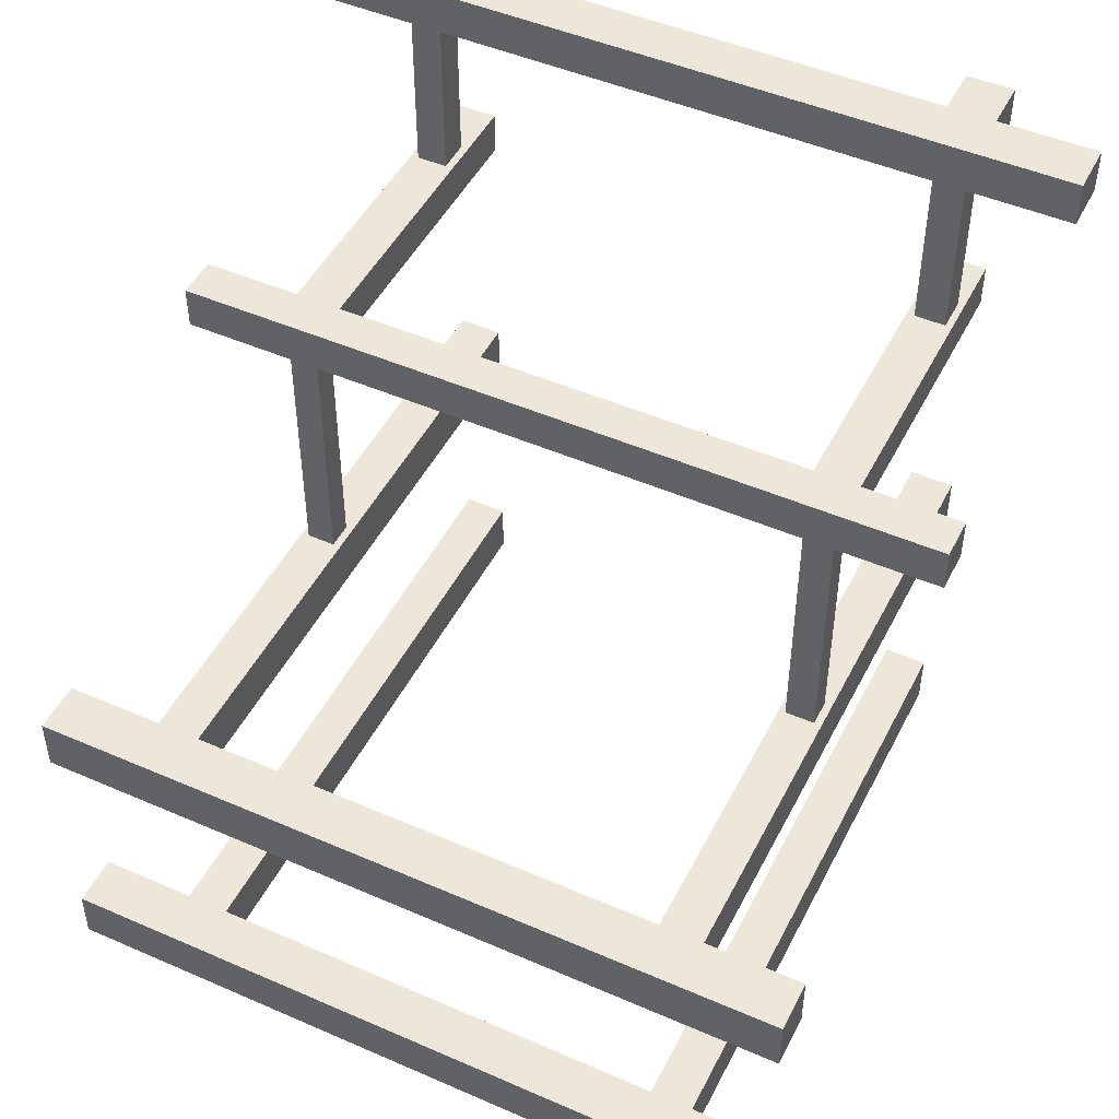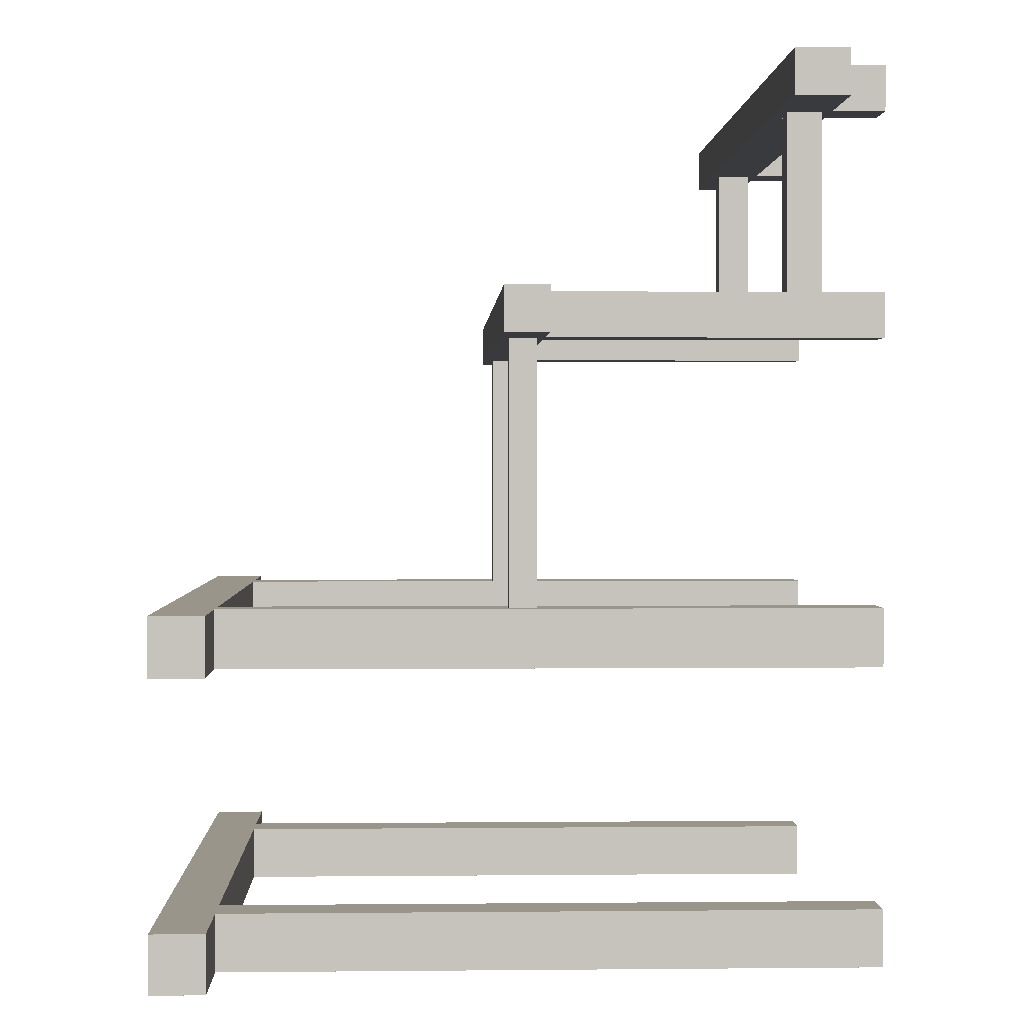
<metadata>
{"format":"obj","ext":"obj","renderer":"f3d","projection":"perspective","resolution":1024,"background":"white","views":[{"elev":47.8,"azim":-153.9,"up":"+Z"},{"elev":1.2,"azim":-92.1,"up":"+Z"}]}
</metadata>
<code>
g horizontal_bar_02
v -0.9006 1.478 -0.9205
v -0.9006 1.478 -1.05
v -0.9006 1.6 -1.05
v -0.9006 1.6 -0.9205
v -0.9006 1.478 -1.05
v -0.67 1.6 -1.05
v -0.9006 1.6 -1.05
v -0.67 1.478 -1.05
v -0.5664 1.6 -1.05
v -0.5664 1.478 -1.05
v -0.67 -0.0008725 -1.05
v -0.5664 -0.0008725 -1.05
v 0.8997 1.478 -0.3817
v 0.8997 1.478 -0.2496
v 0.8997 1.6 -0.2496
v 0.8997 1.6 -0.3817
v 0.8997 1.478 -0.2496
v 0.6692 1.6 -0.2496
v 0.8997 1.6 -0.2496
v 0.6692 1.478 -0.2496
v 0.5656 1.6 -0.2496
v 0.5656 1.478 -0.2496
v 0.6692 0.8488 -0.2496
v 0.5656 0.8488 -0.2496
v 0.5837 0.8306 -0.2496
v 0.6511 0.8306 -0.2496
v 0.5837 0.7685 -0.2496
v 0.6692 0.7503 -0.2496
v 0.5656 0.7503 -0.2496
v 0.6511 0.7685 -0.2496
v 0.6692 -0.0008725 -0.2496
v 0.5656 -0.0008725 -0.2496
v 0.8997 1.6 -0.3817
v 0.8997 1.6 -0.2496
v 0.6692 1.6 -0.2496
v 0.6692 1.6 -0.3817
v 0.5656 1.6 -0.3817
v 0.5656 1.6 -0.2496
v 0.5656 1.6 -0.3817
v -0.5664 1.6 -0.3817
v -0.5664 1.478 -0.3817
v 0.5656 1.478 -0.3817
v -0.9006 1.6 -0.9205
v -0.67 1.478 -0.9205
v -0.9006 1.478 -0.9205
v -0.67 1.6 -0.9205
v -0.5664 1.478 -0.9205
v -0.5664 1.6 -0.9205
v -0.5664 -0.0008725 -0.9205
v -0.67 -0.0008725 -0.9205
v 0.8997 1.478 -0.9205
v 0.8997 1.478 -1.05
v 0.6692 1.478 -1.05
v 0.6692 1.478 -0.9205
v 0.8997 1.478 -1.05
v 0.8997 1.478 -0.9205
v 0.8997 1.6 -0.9205
v 0.8997 1.6 -1.05
v 0.5656 1.6 -1.05
v -0.5664 1.6 -1.05
v -0.5664 1.478 -1.05
v 0.5656 1.478 -1.05
v -0.9006 1.478 -0.2496
v -0.9006 1.478 -0.3817
v -0.9006 1.6 -0.3817
v -0.9006 1.6 -0.2496
v 0.6692 1.6 -0.3817
v 0.8997 1.478 -0.3817
v 0.8997 1.6 -0.3817
v 0.6692 1.478 -0.3817
v 0.5656 1.478 -0.3817
v 0.5656 1.6 -0.3817
v 0.5656 -0.0008725 -0.3817
v 0.6692 -0.0008725 -0.3817
v -0.5664 1.6 -0.3817
v 0.5656 1.6 -0.3817
v 0.5656 1.6 -0.2496
v -0.5664 1.6 -0.2496
v -0.67 1.6 -1.05
v -0.9006 1.6 -0.9205
v -0.9006 1.6 -1.05
v -0.67 1.6 -0.9205
v -0.5664 1.6 -0.9205
v -0.5664 1.6 -1.05
v -0.5664 1.478 -0.2496
v 0.5656 1.478 -0.2496
v 0.5656 1.478 -0.3817
v -0.5664 1.478 -0.3817
v -0.67 1.478 -1.05
v -0.9006 1.478 -1.05
v -0.9006 1.478 -0.9205
v -0.67 1.478 -0.9205
v -0.67 1.478 -1.05
v -0.67 1.478 -0.9205
v -0.67 -0.0008725 -0.9205
v -0.67 -0.0008725 -1.05
v -0.67 1.6 -0.3817
v -0.9006 1.6 -0.2496
v -0.9006 1.6 -0.3817
v -0.67 1.6 -0.2496
v -0.5664 1.6 -0.2496
v -0.5664 1.6 -0.3817
v 0.8997 1.478 -0.3817
v 0.6692 1.478 -0.3817
v 0.6692 1.478 -0.2496
v 0.8997 1.478 -0.2496
v 0.5656 1.478 -0.9205
v -0.5664 1.478 -0.9205
v -0.5664 1.6 -0.9205
v 0.5656 1.6 -0.9205
v -0.5664 1.6 -1.05
v 0.5656 1.6 -1.05
v 0.5656 1.6 -0.9205
v -0.5664 1.6 -0.9205
v -0.5664 1.478 -0.9205
v 0.5656 1.478 -0.9205
v 0.5656 1.478 -1.05
v -0.5664 1.478 -1.05
v -0.9006 1.6 -0.3817
v -0.9006 1.478 -0.3817
v -0.67 1.478 -0.3817
v -0.67 1.6 -0.3817
v -0.5664 1.6 -0.3817
v -0.5664 1.478 -0.3817
v -0.67 -0.0008725 -0.3817
v -0.5664 -0.0008725 -0.3817
v -0.5664 1.478 -0.9205
v -0.5664 1.478 -1.05
v -0.5664 -0.0008725 -1.05
v -0.5664 -0.0008725 -0.9205
v -0.5664 1.6 -0.2496
v 0.5656 1.6 -0.2496
v 0.5656 1.478 -0.2496
v -0.5664 1.478 -0.2496
v 0.5656 -0.0008725 -1.05
v 0.5656 1.478 -1.05
v 0.5656 1.478 -0.9205
v 0.5656 -0.0008725 -0.9205
v -0.67 1.478 -0.2496
v -0.9006 1.478 -0.2496
v -0.9006 1.6 -0.2496
v -0.67 1.6 -0.2496
v -0.5664 1.478 -0.2496
v -0.5664 1.6 -0.2496
v -0.5664 0.8488 -0.2496
v -0.67 0.8488 -0.2496
v -0.6519 0.8306 -0.2496
v -0.6519 0.7685 -0.2496
v -0.582 0.8306 -0.2496
v -0.67 0.7503 -0.2496
v -0.5664 0.7503 -0.2496
v -0.582 0.7685 -0.2496
v -0.5664 -0.0008725 -0.2496
v -0.67 -0.0008725 -0.2496
v 0.6692 1.6 -0.9205
v 0.8997 1.6 -0.9205
v 0.8997 1.478 -0.9205
v 0.6692 1.478 -0.9205
v 0.5656 1.6 -0.9205
v 0.5656 1.478 -0.9205
v 0.6692 -0.0008725 -0.9205
v 0.5656 -0.0008725 -0.9205
v -0.9006 1.478 -0.3817
v -0.9006 1.478 -0.2496
v -0.67 1.478 -0.2496
v -0.67 1.478 -0.3817
v 0.8997 1.6 -1.05
v 0.8997 1.6 -0.9205
v 0.6692 1.6 -0.9205
v 0.6692 1.6 -1.05
v 0.5656 1.6 -1.05
v 0.5656 1.6 -0.9205
v 0.6692 1.478 -1.05
v 0.8997 1.478 -1.05
v 0.8997 1.6 -1.05
v 0.6692 1.6 -1.05
v 0.5656 1.478 -1.05
v 0.5656 1.6 -1.05
v 0.5656 -0.0008725 -1.05
v 0.6692 -0.0008725 -1.05
v 0.6692 1.478 -1.05
v 0.6692 -0.0008725 -1.05
v 0.6692 -0.0008725 -0.9205
v 0.6692 1.478 -0.9205
v -0.67 0.7503 -0.2496
v -0.67 -0.0008725 -0.2496
v -0.67 -0.0008725 -0.3817
v -0.67 1.478 -0.3817
v -0.67 0.8488 -0.2496
v -0.67 1.478 -0.2496
v 0.6692 1.478 -0.3817
v 0.6692 -0.0008725 -0.3817
v 0.6692 -0.0008725 -0.2496
v 0.6692 0.7503 -0.2496
v 0.6692 0.8488 -0.2496
v 0.6692 1.478 -0.2496
v 0.6692 -0.0008725 -0.3817
v 0.5656 -0.0008725 -0.3817
v 0.5656 -0.0008725 -0.2496
v 0.6692 -0.0008725 -0.2496
v -0.67 -0.0008725 -0.2496
v -0.5664 -0.0008725 -0.2496
v -0.5664 -0.0008725 -0.3817
v -0.67 -0.0008725 -0.3817
v 0.6692 -0.0008725 -1.05
v 0.5656 -0.0008725 -1.05
v 0.5656 -0.0008725 -0.9205
v 0.6692 -0.0008725 -0.9205
v -0.67 -0.0008725 -0.9205
v -0.5664 -0.0008725 -0.9205
v -0.5664 -0.0008725 -1.05
v -0.67 -0.0008725 -1.05
v 0.5656 0.7503 -0.2496
v 0.5656 -0.0008725 -0.2496
v 0.5656 -0.0008725 -0.3817
v 0.5656 1.478 -0.3817
v 0.5656 0.8488 -0.2496
v 0.5656 1.478 -0.2496
v -0.5664 1.478 -0.3817
v -0.5664 -0.0008725 -0.3817
v -0.5664 -0.0008725 -0.2496
v -0.5664 0.7503 -0.2496
v -0.5664 0.8488 -0.2496
v -0.5664 1.478 -0.2496
v 0.6511 0.8306 -0.2496
v 0.6511 0.8306 0.3488
v 0.5837 0.8306 0.3488
v 0.5837 0.8306 -0.2496
v 0.5837 0.7685 -0.2496
v 0.5837 0.7685 0.3488
v 0.6511 0.7685 0.3488
v 0.6511 0.7685 -0.2496
v -0.582 0.7685 -0.2496
v -0.582 0.7685 0.3488
v -0.582 0.8306 0.3488
v -0.582 0.8306 -0.2496
v -0.6519 0.8306 -0.2496
v -0.6519 0.8306 0.3488
v -0.6519 0.7685 0.3488
v -0.6519 0.7685 -0.2496
v 0.5837 0.8306 -0.2496
v 0.5837 0.8306 0.3488
v 0.5837 0.7685 0.3488
v 0.5837 0.7685 -0.2496
v 0.6511 0.7685 -0.2496
v 0.6511 0.7685 0.3488
v 0.6511 0.8306 0.3488
v 0.6511 0.8306 -0.2496
v -0.582 0.8306 -0.2496
v -0.582 0.8306 0.3488
v -0.6519 0.8306 0.3488
v -0.6519 0.8306 -0.2496
v -0.6519 0.7685 -0.2496
v -0.6519 0.7685 0.3488
v -0.582 0.7685 0.3488
v -0.582 0.7685 -0.2496
v -0.5638 0.8488 0.4499
v 0.563 0.8488 0.4499
v 0.563 0.7503 0.4499
v -0.5638 0.7503 0.4499
v -0.67 0.8488 0.3488
v -0.9006 0.8488 0.3488
v -0.9006 0.7503 0.3488
v -0.67 0.7503 0.3488
v -0.6519 0.8306 0.3488
v -0.582 0.8306 0.3488
v -0.5638 0.8488 0.3488
v -0.582 0.7685 0.3488
v -0.5638 0.7503 0.3488
v -0.6519 0.7685 0.3488
v -0.5638 -0.0008725 0.3488
v -0.67 -0.0008725 0.3488
v 0.6718 0.8488 0.4499
v 0.563 0.7503 0.4499
v 0.563 0.8488 0.4499
v 0.6718 0.7503 0.4499
v 0.563 0.2323 0.4499
v 0.8997 0.7503 0.4499
v 0.8997 0.8488 0.4499
v 0.6718 0.2323 0.4499
v 0.5811 0.2141 0.4499
v 0.5811 0.1364 0.4499
v 0.6537 0.2141 0.4499
v 0.563 0.1183 0.4499
v 0.6718 0.1183 0.4499
v 0.6537 0.1364 0.4499
v 0.563 -0.0008725 0.4499
v 0.6718 -0.0008725 0.4499
v 0.6718 0.7503 0.3488
v 0.8997 0.7503 0.3488
v 0.8997 0.8488 0.3488
v 0.6718 0.8488 0.3488
v 0.6511 0.7685 0.3488
v 0.6511 0.8306 0.3488
v 0.563 0.8488 0.3488
v 0.5837 0.8306 0.3488
v 0.563 0.7503 0.3488
v 0.5837 0.7685 0.3488
v 0.6718 -0.0008725 0.3488
v 0.563 -0.0008725 0.3488
v -0.5638 0.8488 0.3488
v -0.5638 0.8488 0.4499
v -0.67 0.8488 0.4499
v -0.67 0.8488 0.3488
v -0.9006 0.8488 0.3488
v -0.9006 0.8488 0.4499
v -0.5638 0.1183 0.4499
v -0.5638 -0.0008725 0.4499
v -0.67 -0.0008725 0.4499
v -0.67 0.1183 0.4499
v -0.582 0.1364 0.4499
v -0.6545 0.1364 0.4499
v -0.582 0.2141 0.4499
v -0.67 0.2323 0.4499
v -0.5638 0.2323 0.4499
v -0.6545 0.2141 0.4499
v -0.5638 0.7503 0.4499
v -0.67 0.7503 0.4499
v -0.5638 0.8488 0.4499
v -0.67 0.8488 0.4499
v -0.9006 0.8488 0.4499
v -0.9006 0.7503 0.4499
v 0.6718 0.8488 0.3488
v 0.563 0.8488 0.4499
v 0.563 0.8488 0.3488
v 0.6718 0.8488 0.4499
v 0.8997 0.8488 0.4499
v 0.8997 0.8488 0.3488
v -0.5638 0.8488 0.3488
v 0.563 0.8488 0.3488
v 0.563 0.8488 0.4499
v -0.5638 0.8488 0.4499
v -0.5638 0.7503 0.4499
v 0.563 0.7503 0.4499
v 0.563 0.7503 0.3488
v -0.5638 0.7503 0.3488
v -0.5638 0.7503 0.3488
v 0.563 0.7503 0.3488
v 0.563 0.8488 0.3488
v -0.5638 0.8488 0.3488
v -0.9006 0.8488 0.3488
v -0.9006 0.8488 0.4499
v -0.9006 0.7503 0.4499
v -0.9006 0.7503 0.3488
v -0.67 0.7503 0.3488
v -0.9006 0.7503 0.3488
v -0.9006 0.7503 0.4499
v -0.67 0.7503 0.4499
v 0.8997 0.7503 0.3488
v 0.8997 0.7503 0.4499
v 0.8997 0.8488 0.4499
v 0.8997 0.8488 0.3488
v 0.6718 0.7503 0.4499
v 0.8997 0.7503 0.4499
v 0.8997 0.7503 0.3488
v 0.6718 0.7503 0.3488
v -0.67 -0.0008725 0.3488
v -0.67 -0.0008725 0.4499
v -0.5638 -0.0008725 0.4499
v -0.5638 -0.0008725 0.3488
v 0.563 -0.0008725 0.3488
v 0.563 -0.0008725 0.4499
v 0.6718 -0.0008725 0.4499
v 0.6718 -0.0008725 0.3488
v 0.6718 0.7503 0.3488
v 0.6718 -0.0008725 0.3488
v 0.6718 -0.0008725 0.4499
v 0.6718 0.1183 0.4499
v 0.6718 0.2323 0.4499
v 0.6718 0.7503 0.4499
v -0.5638 0.7503 0.3488
v -0.5638 -0.0008725 0.3488
v -0.5638 -0.0008725 0.4499
v -0.5638 0.1183 0.4499
v -0.5638 0.2323 0.4499
v -0.5638 0.7503 0.4499
v 0.563 0.1183 0.4499
v 0.563 -0.0008725 0.4499
v 0.563 -0.0008725 0.3488
v 0.563 0.7503 0.3488
v 0.563 0.2323 0.4499
v 0.563 0.7503 0.4499
v -0.67 0.1183 0.4499
v -0.67 -0.0008725 0.4499
v -0.67 -0.0008725 0.3488
v -0.67 0.7503 0.3488
v -0.67 0.2323 0.4499
v -0.67 0.7503 0.4499
v -0.582 0.1364 0.4499
v -0.582 0.1364 0.8488
v -0.582 0.2141 0.8488
v -0.582 0.2141 0.4499
v 0.5811 0.1364 0.4499
v 0.5811 0.1364 0.8488
v 0.6537 0.1364 0.8488
v 0.6537 0.1364 0.4499
v -0.6545 0.2141 0.4499
v -0.6545 0.2141 0.8488
v -0.6545 0.1364 0.8488
v -0.6545 0.1364 0.4499
v 0.6537 0.1364 0.4499
v 0.6537 0.1364 0.8488
v 0.6537 0.2141 0.8488
v 0.6537 0.2141 0.4499
v 0.5811 0.2141 0.4499
v 0.5811 0.2141 0.8488
v 0.5811 0.1364 0.8488
v 0.5811 0.1364 0.4499
v -0.582 0.2141 0.4499
v -0.582 0.2141 0.8488
v -0.6545 0.2141 0.8488
v -0.6545 0.2141 0.4499
v -0.6545 0.1364 0.4499
v -0.6545 0.1364 0.8488
v -0.582 0.1364 0.8488
v -0.582 0.1364 0.4499
v 0.6537 0.2141 0.4499
v 0.6537 0.2141 0.8488
v 0.5811 0.2141 0.8488
v 0.5811 0.2141 0.4499
v -0.5638 0.2349 0.9498
v 0.563 0.2349 0.9498
v 0.563 0.1157 0.9498
v -0.5638 0.1157 0.9498
v 0.6718 0.1157 0.8488
v 0.8997 0.1157 0.8488
v 0.8997 0.2349 0.8488
v 0.6718 0.2349 0.8488
v 0.6537 0.1364 0.8488
v 0.6537 0.2141 0.8488
v 0.563 0.2349 0.8488
v 0.5811 0.2141 0.8488
v 0.563 0.1157 0.8488
v 0.5811 0.1364 0.8488
v 0.6718 -0.0008725 0.8488
v 0.563 -0.0008725 0.8488
v 0.563 0.1157 0.9498
v 0.563 0.2349 0.9498
v 0.6718 0.2349 0.9498
v 0.6718 0.1157 0.9498
v 0.563 -0.0008725 0.9498
v 0.6718 -0.0008725 0.9498
v 0.8997 0.1157 0.9498
v 0.8997 0.2349 0.9498
v -0.5638 0.2349 0.8488
v -0.5638 0.2349 0.9498
v -0.6726 0.2349 0.9498
v -0.6726 0.2349 0.8488
v -0.9006 0.2349 0.8488
v -0.9006 0.2349 0.9498
v -0.6726 0.1157 0.8488
v -0.6726 -0.0008725 0.8488
v -0.5638 -0.0008725 0.8488
v -0.5638 0.1157 0.8488
v -0.6545 0.1364 0.8488
v -0.582 0.1364 0.8488
v -0.5638 0.2349 0.8488
v -0.582 0.2141 0.8488
v -0.6726 0.2349 0.8488
v -0.6545 0.2141 0.8488
v -0.9006 0.1157 0.8488
v -0.9006 0.2349 0.8488
v 0.6718 0.2349 0.8488
v 0.563 0.2349 0.9498
v 0.563 0.2349 0.8488
v 0.6718 0.2349 0.9498
v 0.8997 0.2349 0.9498
v 0.8997 0.2349 0.8488
v -0.6726 0.1157 0.9498
v -0.6726 -0.0008725 0.9498
v -0.6726 -0.0008725 0.8488
v -0.6726 0.1157 0.8488
v -0.5638 0.2349 0.8488
v 0.563 0.2349 0.8488
v 0.563 0.2349 0.9498
v -0.5638 0.2349 0.9498
v -0.6726 0.1157 0.9498
v -0.9006 0.1157 0.9498
v -0.9006 0.2349 0.9498
v -0.6726 0.2349 0.9498
v -0.5638 0.2349 0.9498
v -0.5638 0.1157 0.9498
v -0.6726 -0.0008725 0.9498
v -0.5638 -0.0008725 0.9498
v -0.5638 0.1157 0.9498
v 0.563 0.1157 0.9498
v 0.563 0.1157 0.8488
v -0.5638 0.1157 0.8488
v -0.5638 0.1157 0.8488
v 0.563 0.1157 0.8488
v 0.563 0.2349 0.8488
v -0.5638 0.2349 0.8488
v 0.8997 0.1157 0.8488
v 0.8997 0.1157 0.9498
v 0.8997 0.2349 0.9498
v 0.8997 0.2349 0.8488
v 0.6718 0.1157 0.9498
v 0.8997 0.1157 0.9498
v 0.8997 0.1157 0.8488
v 0.6718 0.1157 0.8488
v -0.9006 0.2349 0.8488
v -0.9006 0.2349 0.9498
v -0.9006 0.1157 0.9498
v -0.9006 0.1157 0.8488
v -0.6726 0.1157 0.8488
v -0.9006 0.1157 0.8488
v -0.9006 0.1157 0.9498
v -0.6726 0.1157 0.9498
v -0.6726 -0.0008725 0.8488
v -0.6726 -0.0008725 0.9498
v -0.5638 -0.0008725 0.9498
v -0.5638 -0.0008725 0.8488
v 0.563 -0.0008725 0.8488
v 0.563 -0.0008725 0.9498
v 0.6718 -0.0008725 0.9498
v 0.6718 -0.0008725 0.8488
v 0.6718 0.1157 0.8488
v 0.6718 -0.0008725 0.8488
v 0.6718 -0.0008725 0.9498
v 0.6718 0.1157 0.9498
v -0.5638 0.1157 0.8488
v -0.5638 -0.0008725 0.8488
v -0.5638 -0.0008725 0.9498
v -0.5638 0.1157 0.9498
v 0.563 0.1157 0.9498
v 0.563 -0.0008725 0.9498
v 0.563 -0.0008725 0.8488
v 0.563 0.1157 0.8488
g horizontal_bar_02_0
f 3 2 1
f 4 3 1
f 7 6 5
f 6 8 5
f 6 9 8
f 9 10 8
f 8 10 11
f 10 12 11
f 15 14 13
f 16 15 13
f 19 18 17
f 18 20 17
f 18 21 20
f 21 22 20
f 20 22 23
f 22 24 23
f 23 24 25
f 26 23 25
f 25 24 27
f 28 23 26
f 24 29 27
f 30 28 26
f 27 29 30
f 29 28 30
f 28 29 31
f 29 32 31
f 35 34 33
f 36 35 33
f 36 37 35
f 37 38 35
f 41 40 39
f 42 41 39
f 45 44 43
f 44 46 43
f 44 47 46
f 47 48 46
f 49 47 44
f 50 49 44
f 53 52 51
f 54 53 51
f 57 56 55
f 58 57 55
f 61 60 59
f 62 61 59
f 65 64 63
f 66 65 63
f 69 68 67
f 68 70 67
f 70 71 67
f 71 72 67
f 73 71 70
f 74 73 70
f 77 76 75
f 78 77 75
f 81 80 79
f 80 82 79
f 82 83 79
f 83 84 79
f 87 86 85
f 88 87 85
f 91 90 89
f 92 91 89
f 95 94 93
f 96 95 93
f 99 98 97
f 98 100 97
f 100 101 97
f 101 102 97
f 105 104 103
f 106 105 103
f 109 108 107
f 110 109 107
f 113 112 111
f 114 113 111
f 117 116 115
f 118 117 115
f 121 120 119
f 122 121 119
f 122 123 121
f 123 124 121
f 121 124 125
f 124 126 125
f 129 128 127
f 130 129 127
f 133 132 131
f 134 133 131
f 137 136 135
f 138 137 135
f 141 140 139
f 142 141 139
f 139 143 142
f 143 144 142
f 145 143 139
f 146 145 139
f 145 146 147
f 147 146 148
f 149 145 147
f 146 150 148
f 151 145 149
f 152 151 149
f 148 150 152
f 150 151 152
f 153 151 150
f 154 153 150
f 157 156 155
f 158 157 155
f 155 159 158
f 159 160 158
f 158 160 161
f 160 162 161
f 165 164 163
f 166 165 163
f 169 168 167
f 170 169 167
f 170 171 169
f 171 172 169
f 175 174 173
f 176 175 173
f 173 177 176
f 177 178 176
f 179 177 173
f 180 179 173
f 183 182 181
f 184 183 181
f 187 186 185
f 185 188 187
f 185 189 188
f 189 190 188
f 193 192 191
f 191 194 193
f 191 195 194
f 191 196 195
f 199 198 197
f 200 199 197
f 203 202 201
f 204 203 201
f 207 206 205
f 208 207 205
f 211 210 209
f 212 211 209
f 215 214 213
f 213 216 215
f 213 217 216
f 217 218 216
f 221 220 219
f 219 222 221
f 219 223 222
f 219 224 223
f 227 226 225
f 228 227 225
f 231 230 229
f 232 231 229
f 235 234 233
f 236 235 233
f 239 238 237
f 240 239 237
f 243 242 241
f 244 243 241
f 247 246 245
f 248 247 245
f 251 250 249
f 252 251 249
f 255 254 253
f 256 255 253
f 259 258 257
f 260 259 257
f 263 262 261
f 264 263 261
f 264 261 265
f 265 261 266
f 261 267 266
f 266 267 268
f 267 269 268
f 268 269 270
f 270 264 265
f 269 264 270
f 269 271 264
f 271 272 264
f 275 274 273
f 274 276 273
f 274 277 276
f 276 278 273
f 278 279 273
f 277 280 276
f 280 277 281
f 281 277 282
f 283 280 281
f 277 284 282
f 285 280 283
f 282 284 286
f 286 285 283
f 284 285 286
f 284 287 285
f 287 288 285
f 291 290 289
f 292 291 289
f 292 289 293
f 294 292 293
f 295 292 294
f 296 295 294
f 297 295 296
f 293 289 298
f 298 297 296
f 289 297 298
f 289 299 297
f 299 300 297
f 303 302 301
f 304 303 301
f 304 305 303
f 305 306 303
f 309 308 307
f 310 309 307
f 310 307 311
f 312 310 311
f 311 307 313
f 314 310 312
f 307 315 313
f 313 315 316
f 316 314 312
f 315 314 316
f 314 315 317
f 318 314 317
f 317 319 318
f 319 320 318
f 320 321 318
f 321 322 318
f 325 324 323
f 324 326 323
f 326 327 323
f 327 328 323
f 331 330 329
f 332 331 329
f 335 334 333
f 336 335 333
f 339 338 337
f 340 339 337
f 343 342 341
f 344 343 341
f 347 346 345
f 348 347 345
f 351 350 349
f 352 351 349
f 355 354 353
f 356 355 353
f 359 358 357
f 360 359 357
f 363 362 361
f 364 363 361
f 367 366 365
f 365 368 367
f 365 369 368
f 365 370 369
f 373 372 371
f 371 374 373
f 371 375 374
f 371 376 375
f 379 378 377
f 377 380 379
f 377 381 380
f 381 382 380
f 385 384 383
f 383 386 385
f 383 387 386
f 387 388 386
f 391 390 389
f 392 391 389
f 395 394 393
f 396 395 393
f 399 398 397
f 400 399 397
f 403 402 401
f 404 403 401
f 407 406 405
f 408 407 405
f 411 410 409
f 412 411 409
f 415 414 413
f 416 415 413
f 419 418 417
f 420 419 417
f 423 422 421
f 424 423 421
f 427 426 425
f 428 427 425
f 428 425 429
f 430 428 429
f 431 428 430
f 432 431 430
f 433 431 432
f 429 425 434
f 434 433 432
f 425 433 434
f 425 435 433
f 435 436 433
f 439 438 437
f 440 439 437
f 437 441 440
f 441 442 440
f 440 443 439
f 443 444 439
f 447 446 445
f 448 447 445
f 448 449 447
f 449 450 447
f 453 452 451
f 454 453 451
f 454 451 455
f 456 454 455
f 457 454 456
f 458 457 456
f 459 457 458
f 455 451 460
f 460 459 458
f 451 459 460
f 451 461 459
f 461 462 459
f 465 464 463
f 464 466 463
f 466 467 463
f 467 468 463
f 471 470 469
f 472 471 469
f 475 474 473
f 476 475 473
f 479 478 477
f 480 479 477
f 481 480 477
f 482 481 477
f 477 483 482
f 483 484 482
f 487 486 485
f 488 487 485
f 491 490 489
f 492 491 489
f 495 494 493
f 496 495 493
f 499 498 497
f 500 499 497
f 503 502 501
f 504 503 501
f 507 506 505
f 508 507 505
f 511 510 509
f 512 511 509
f 515 514 513
f 516 515 513
f 519 518 517
f 520 519 517
f 523 522 521
f 524 523 521
f 527 526 525
f 528 527 525

</code>
